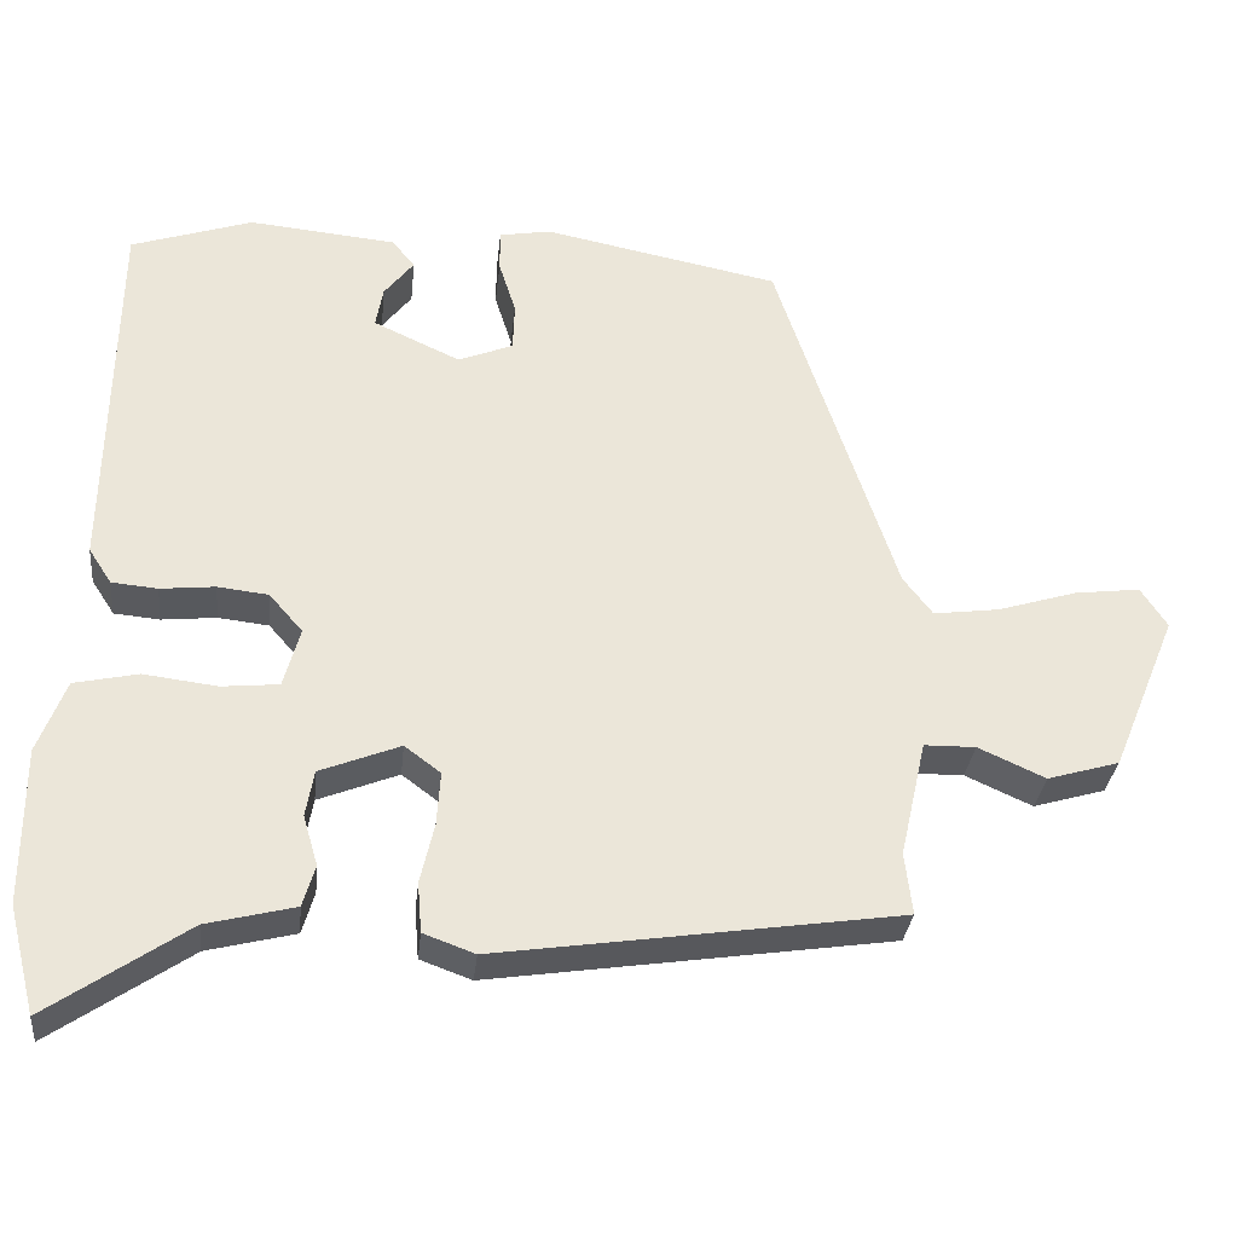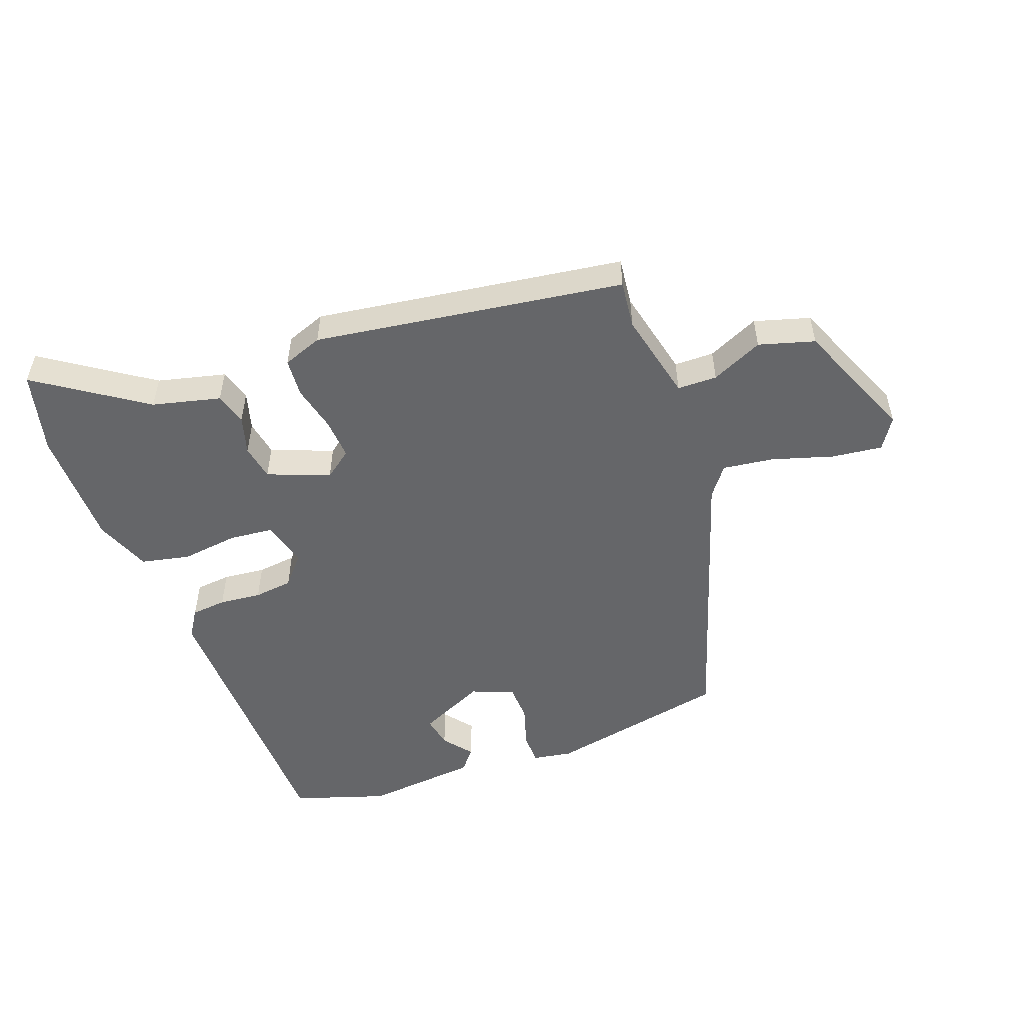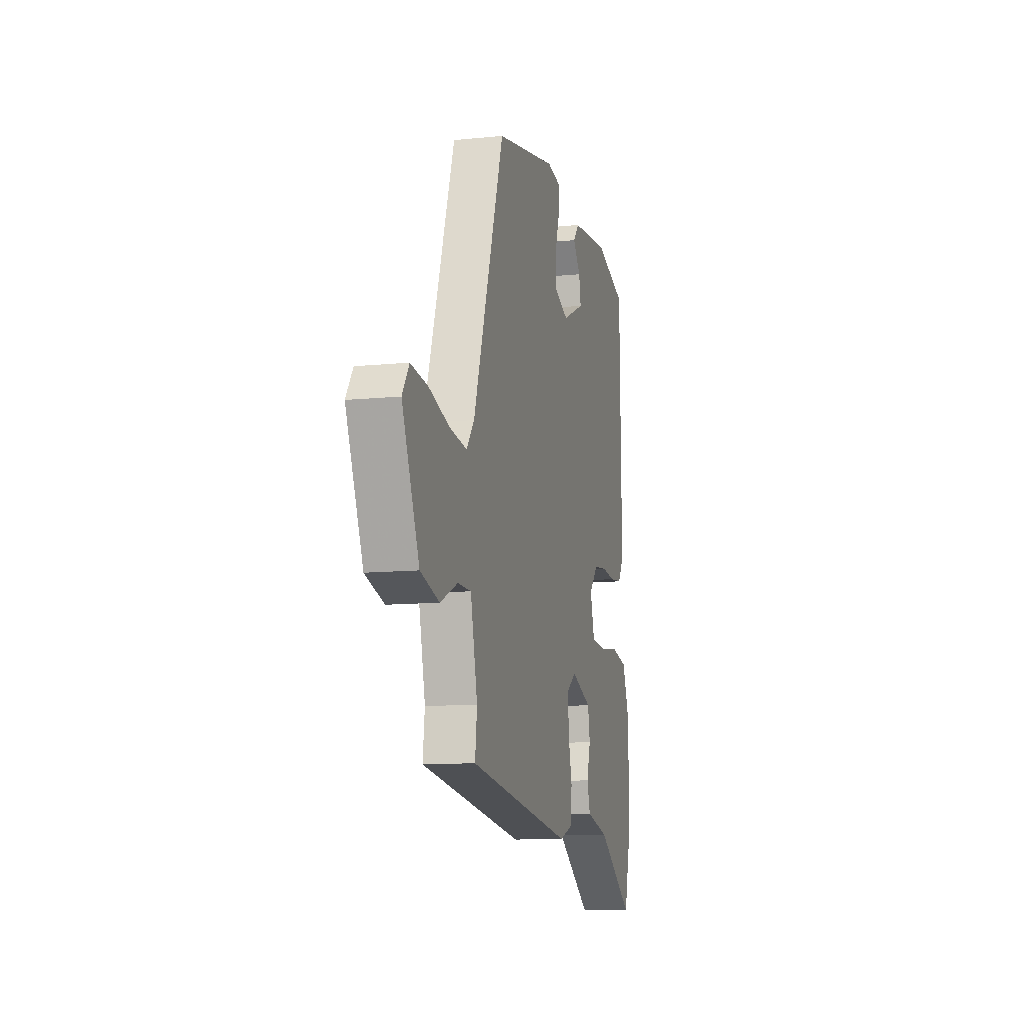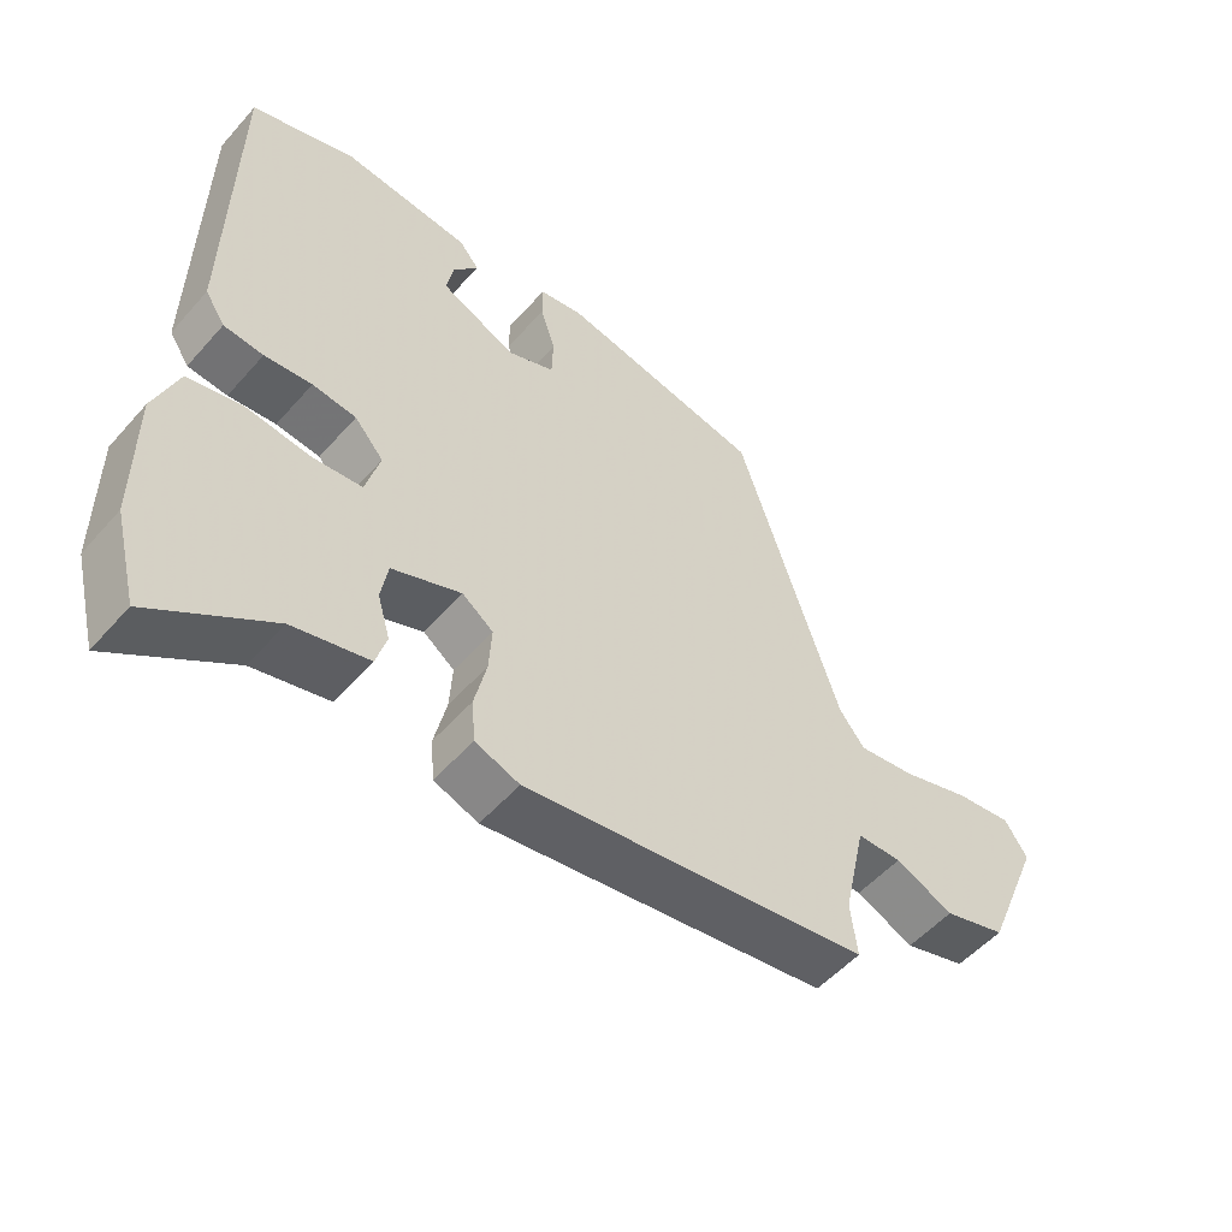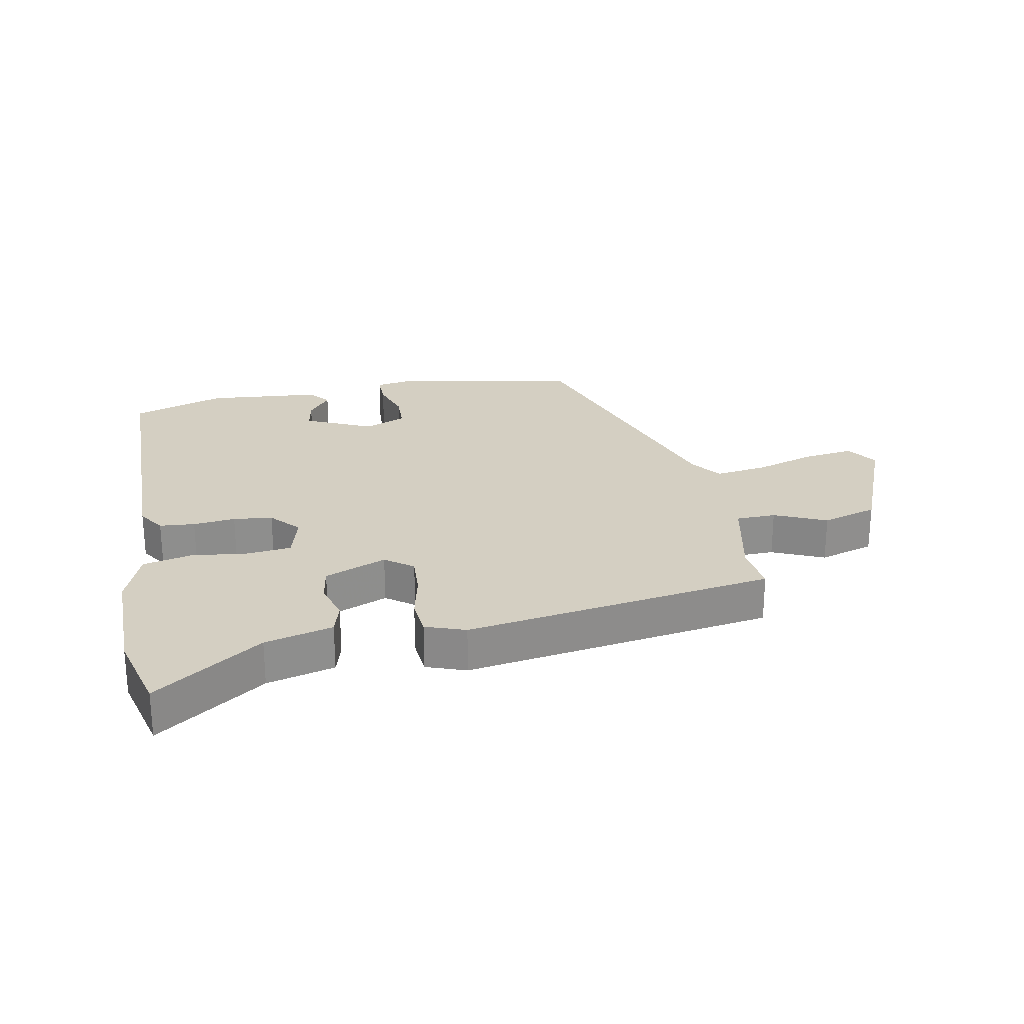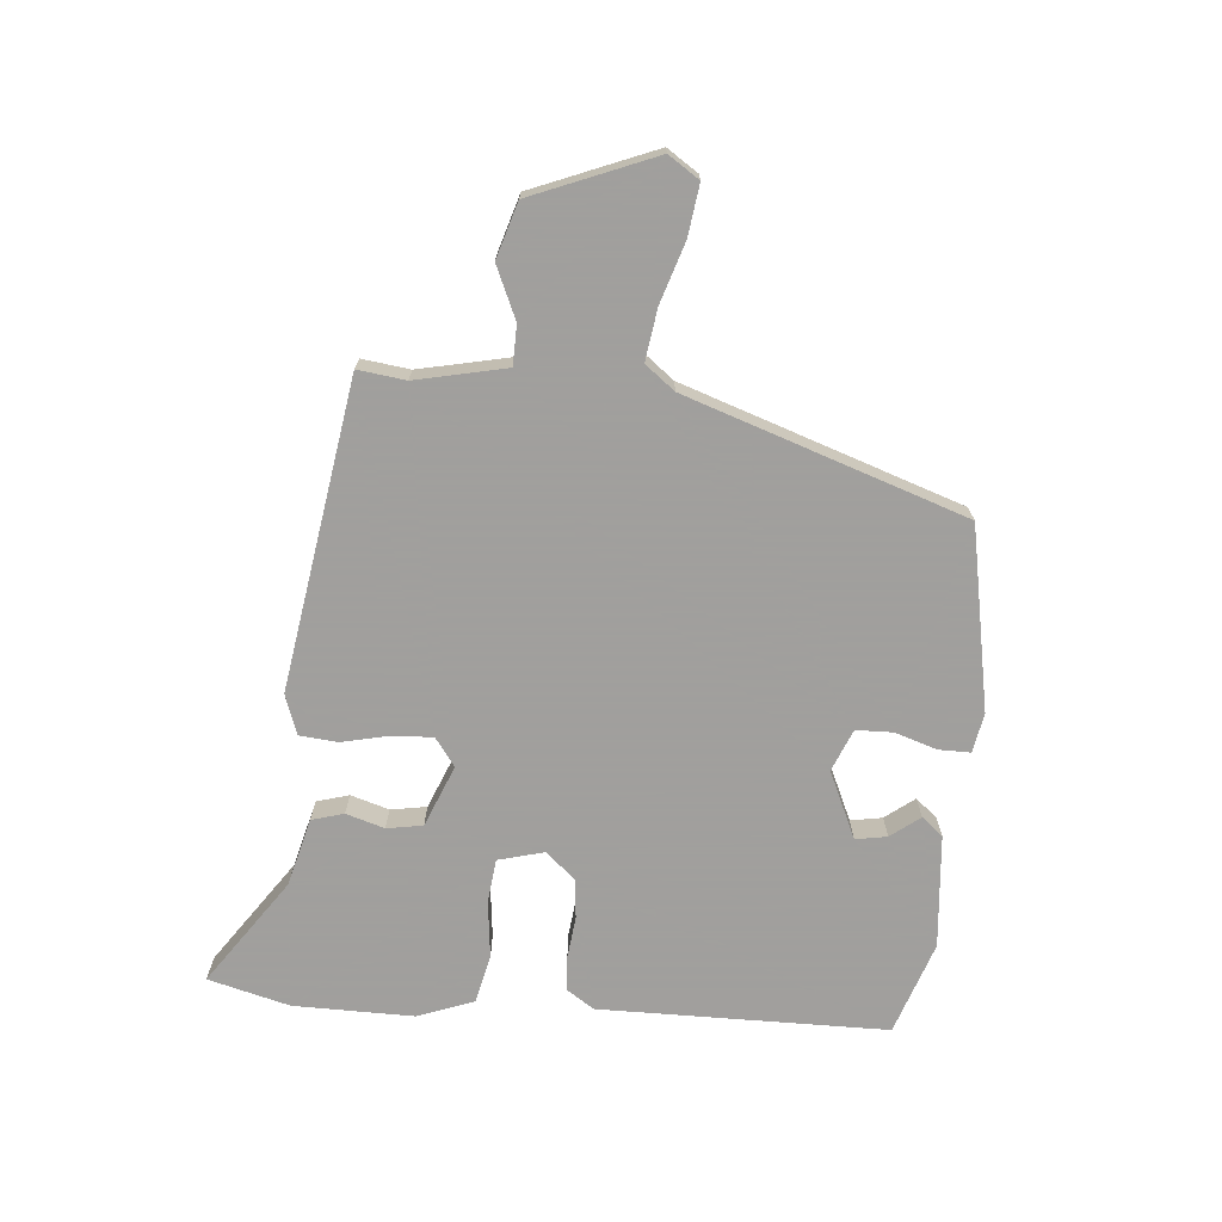
<metadata>
{"format":"obj","ext":"obj","renderer":"f3d","projection":"perspective","resolution":1024,"background":"white","views":[{"elev":-31.4,"azim":173.9,"up":"+Z"},{"elev":-51.9,"azim":-159.5,"up":"+Y"},{"elev":-10.8,"azim":-75.8,"up":"+Z"},{"elev":-52.8,"azim":139.9,"up":"+Z"},{"elev":25.5,"azim":168.8,"up":"+Y"},{"elev":-71.5,"azim":-95.4,"up":"+Y"}]}
</metadata>
<code>
v 0.508 0.07 -0.469
v 0.475 0.07 -0.599
v 0.305 0.07 -0.483
v 0.197 0.07 -0.456
v 0.182 0.07 -0.405
v 0.2 0.07 -0.344
v 0.19 0.07 -0.287
v 0.092 0.07 -0.248
v 0.048 0.07 -0.281
v 0.052 0.07 -0.346
v 0.069 0.07 -0.42
v 0.064 0.07 -0.481
v 0.001 0.07 -0.504
v -0.49 0.07 -0.431
v -0.481 0.07 -0.355
v -0.513 0.07 -0.212
v -0.576 0.07 -0.211
v -0.658 0.07 -0.248
v -0.746 0.07 -0.222
v -0.826 0.07 -0.028
v -0.794 0.07 0.021
v -0.714 0.07 0.011
v -0.617 0.07 -0.019
v -0.536 0.07 -0.03
v -0.5 0.07 0.017
v -0.354 0.07 0.46
v -0.065 0.07 0.517
v -0.002 0.07 0.506
v -0.002 0.07 0.455
v -0.023 0.07 0.389
v -0.021 0.07 0.33
v 0.046 0.07 0.303
v 0.152 0.07 0.352
v 0.143 0.07 0.402
v 0.107 0.07 0.448
v 0.135 0.07 0.482
v 0.315 0.07 0.499
v 0.463 0.07 0.45
v 0.47 0.07 -0.008
v 0.442 0.07 -0.051
v 0.386 0.07 -0.056
v 0.319 0.07 -0.049
v 0.257 0.07 -0.056
v 0.216 0.07 -0.103
v 0.236 0.07 -0.176
v 0.306 0.07 -0.183
v 0.396 0.07 -0.172
v 0.474 0.07 -0.189
v 0.508 0.07 -0.278
v 0.508 0 -0.469
v 0.475 0 -0.599
v 0.305 0 -0.483
v 0.197 0 -0.456
v 0.182 0 -0.405
v 0.2 0 -0.344
v 0.19 0 -0.287
v 0.092 0 -0.248
v 0.048 0 -0.281
v 0.052 0 -0.346
v 0.069 0 -0.42
v 0.064 0 -0.481
v 0.001 0 -0.504
v -0.49 0 -0.431
v -0.481 0 -0.355
v -0.513 0 -0.212
v -0.576 0 -0.211
v -0.658 0 -0.248
v -0.746 0 -0.222
v -0.826 0 -0.028
v -0.794 0 0.021
v -0.714 0 0.011
v -0.617 0 -0.019
v -0.536 0 -0.03
v -0.5 0 0.017
v -0.354 0 0.46
v -0.065 0 0.517
v -0.002 0 0.506
v -0.002 0 0.455
v -0.023 0 0.389
v -0.021 0 0.33
v 0.046 0 0.303
v 0.152 0 0.352
v 0.143 0 0.402
v 0.107 0 0.448
v 0.135 0 0.482
v 0.315 0 0.499
v 0.463 0 0.45
v 0.47 0 -0.008
v 0.442 0 -0.051
v 0.386 0 -0.056
v 0.319 0 -0.049
v 0.257 0 -0.056
v 0.216 0 -0.103
v 0.236 0 -0.176
v 0.306 0 -0.183
v 0.396 0 -0.172
v 0.474 0 -0.189
v 0.508 0 -0.278
f 46 47 48 49
f 45 46 49 1
f 39 40 41 42
f 39 42 43
f 38 39 43
f 37 38 43 44
f 34 35 36 37
f 33 34 37
f 27 28 29 30
f 25 26 27 30
f 24 25 30 31
f 20 21 22 23
f 20 23 24
f 17 18 19 20
f 16 17 20 24
f 15 16 24 31
f 10 11 12 13
f 9 10 13 14
f 8 9 14 15
f 3 4 5 6
f 3 6 7
f 45 1 2 3
f 44 45 3 7
f 33 37 44
f 32 33 44 7
f 8 15 31 32
f 7 8 32
f 98 97 96 95
f 50 98 95 94
f 91 90 89 88
f 92 91 88
f 92 88 87
f 93 92 87 86
f 86 85 84 83
f 86 83 82
f 79 78 77 76
f 79 76 75 74
f 80 79 74 73
f 72 71 70 69
f 73 72 69
f 69 68 67 66
f 73 69 66 65
f 80 73 65 64
f 62 61 60 59
f 63 62 59 58
f 64 63 58 57
f 55 54 53 52
f 56 55 52
f 52 51 50 94
f 56 52 94 93
f 93 86 82
f 56 93 82 81
f 81 80 64 57
f 81 57 56
f 1 50 51 2
f 2 51 52 3
f 3 52 53 4
f 4 53 54 5
f 5 54 55 6
f 6 55 56 7
f 7 56 57 8
f 8 57 58 9
f 9 58 59 10
f 10 59 60 11
f 11 60 61 12
f 12 61 62 13
f 13 62 63 14
f 14 63 64 15
f 15 64 65 16
f 16 65 66 17
f 17 66 67 18
f 18 67 68 19
f 19 68 69 20
f 20 69 70 21
f 21 70 71 22
f 22 71 72 23
f 23 72 73 24
f 24 73 74 25
f 25 74 75 26
f 26 75 76 27
f 27 76 77 28
f 28 77 78 29
f 29 78 79 30
f 30 79 80 31
f 31 80 81 32
f 32 81 82 33
f 33 82 83 34
f 34 83 84 35
f 35 84 85 36
f 36 85 86 37
f 37 86 87 38
f 38 87 88 39
f 39 88 89 40
f 40 89 90 41
f 41 90 91 42
f 42 91 92 43
f 43 92 93 44
f 44 93 94 45
f 45 94 95 46
f 46 95 96 47
f 47 96 97 48
f 48 97 98 49
f 49 98 50 1

</code>
